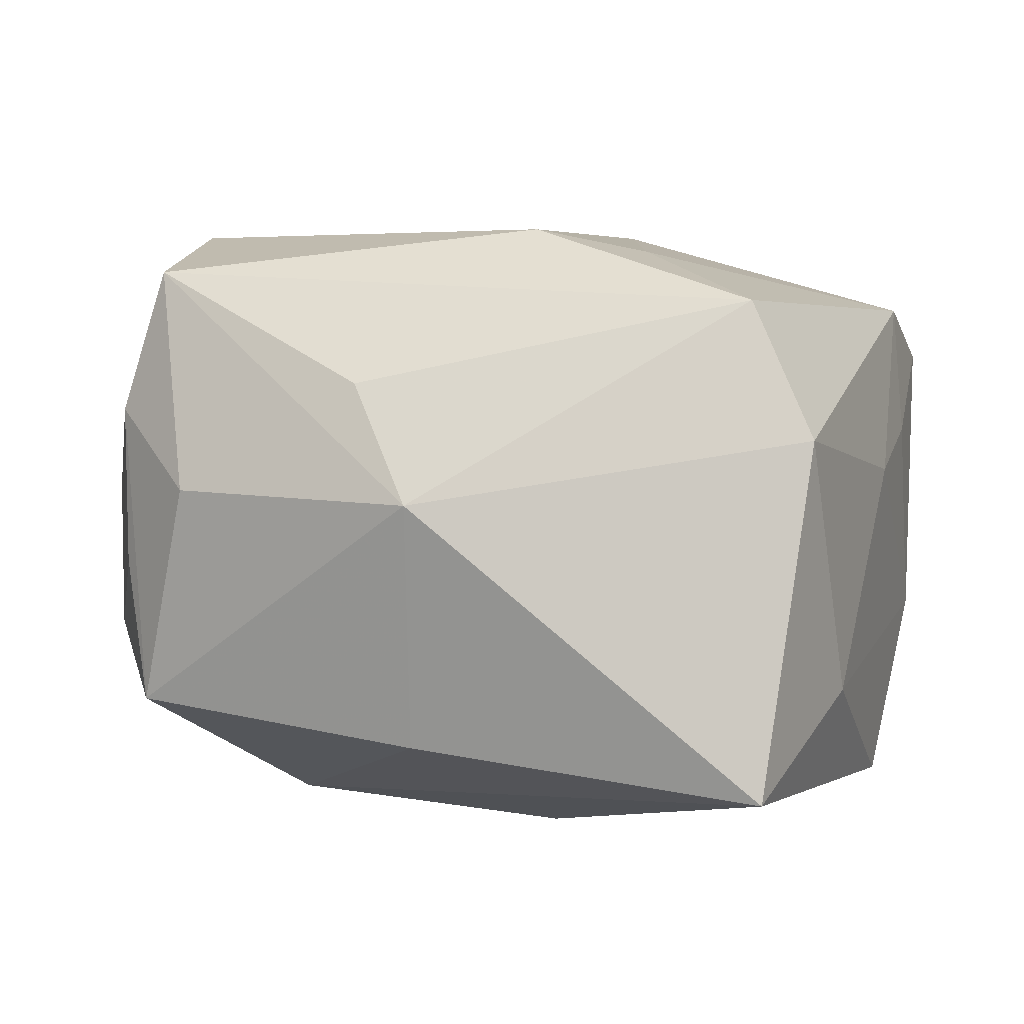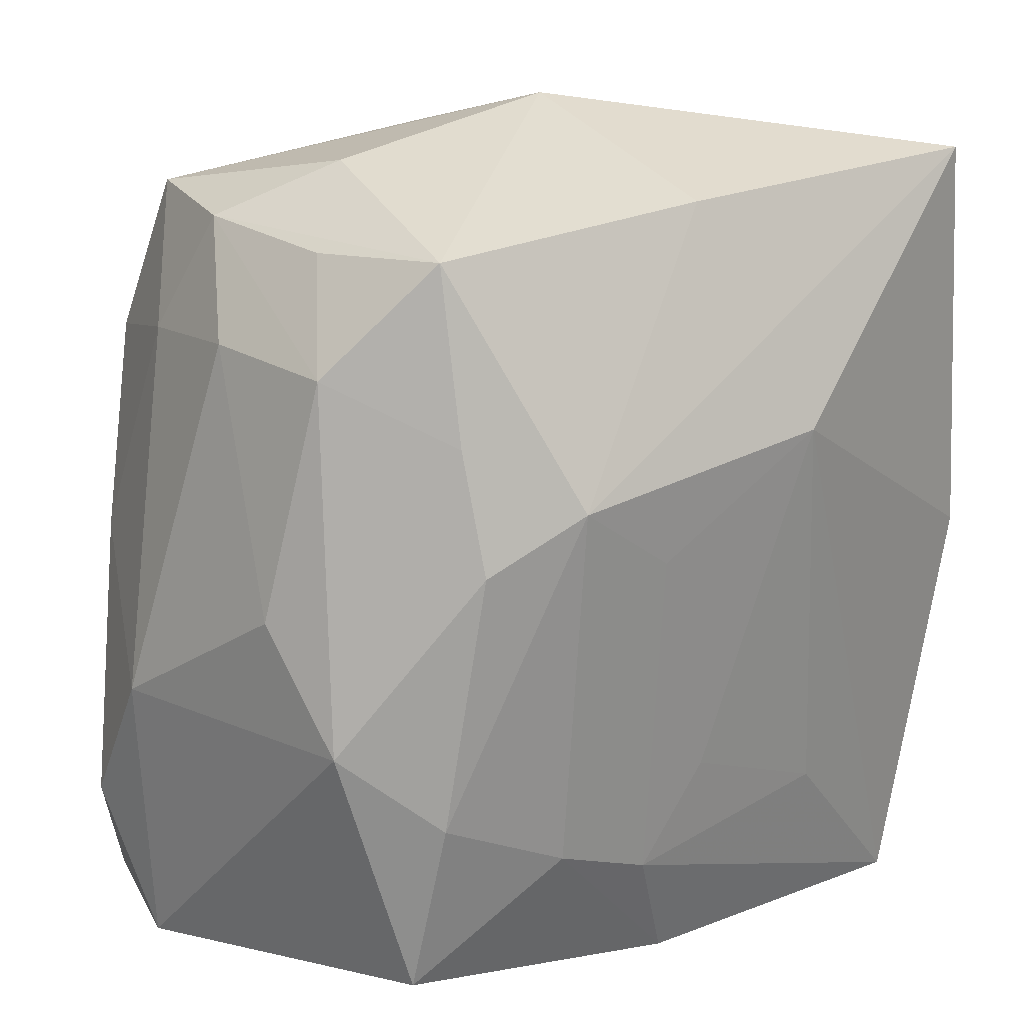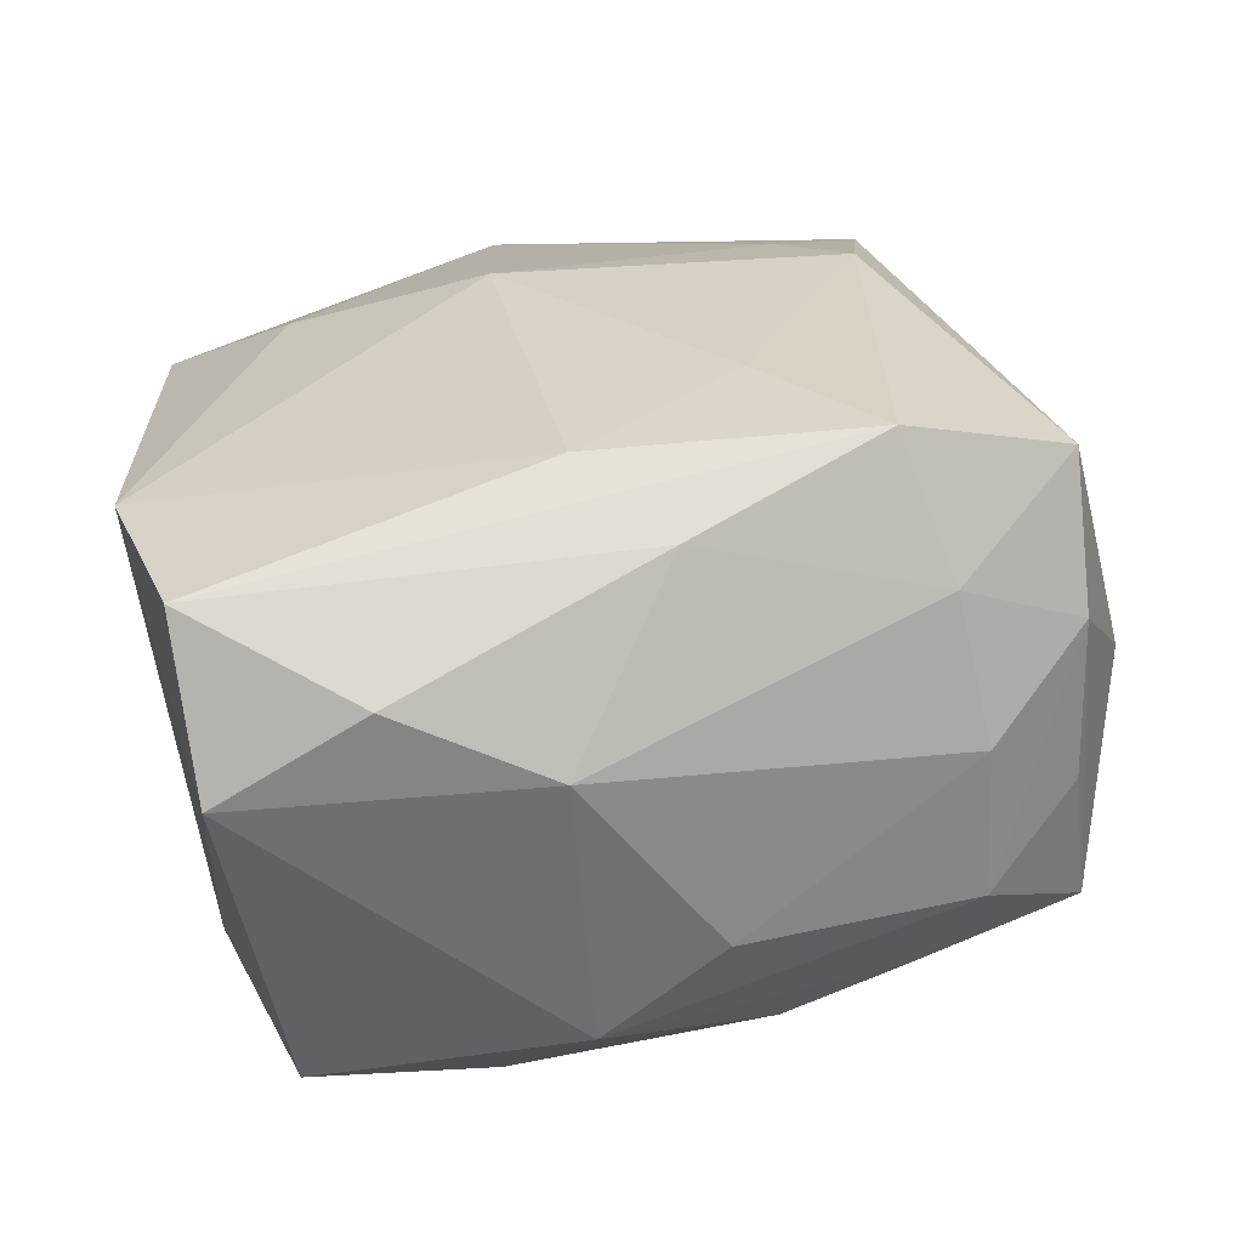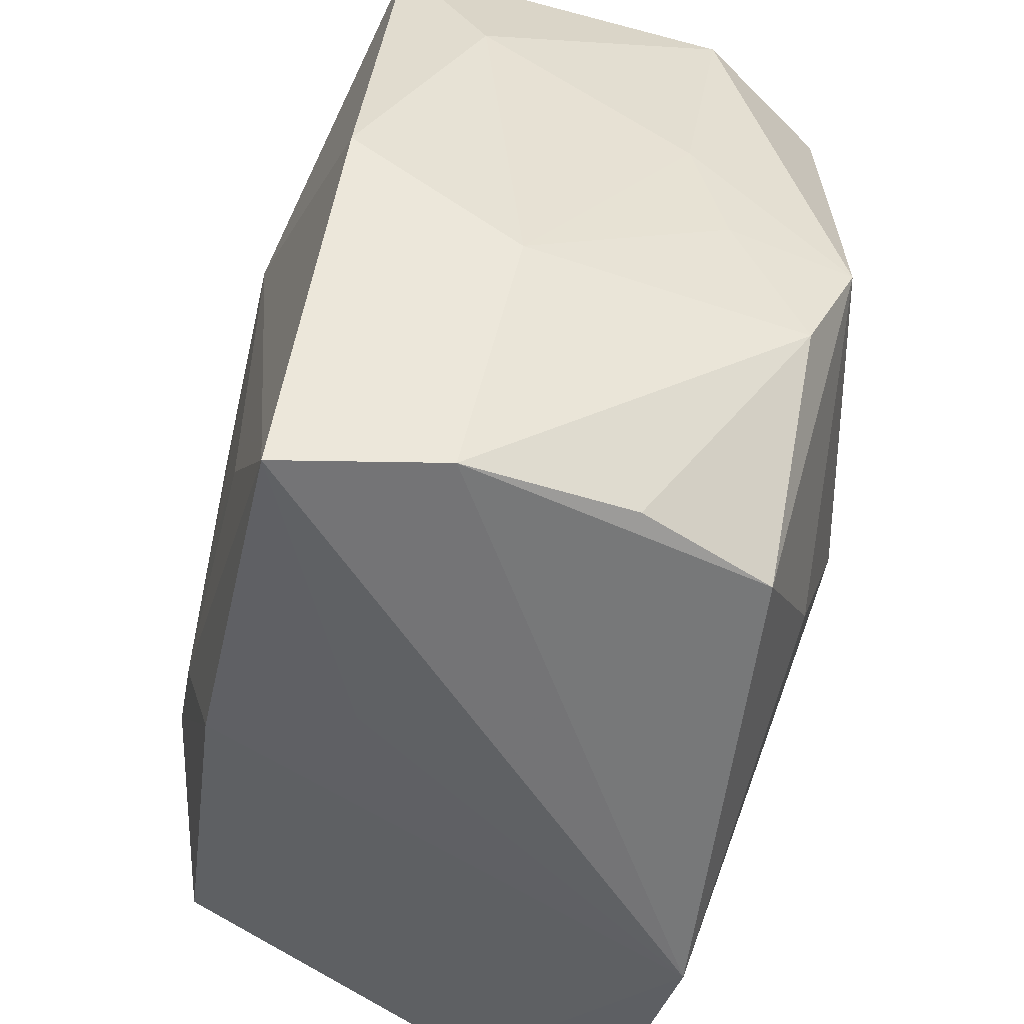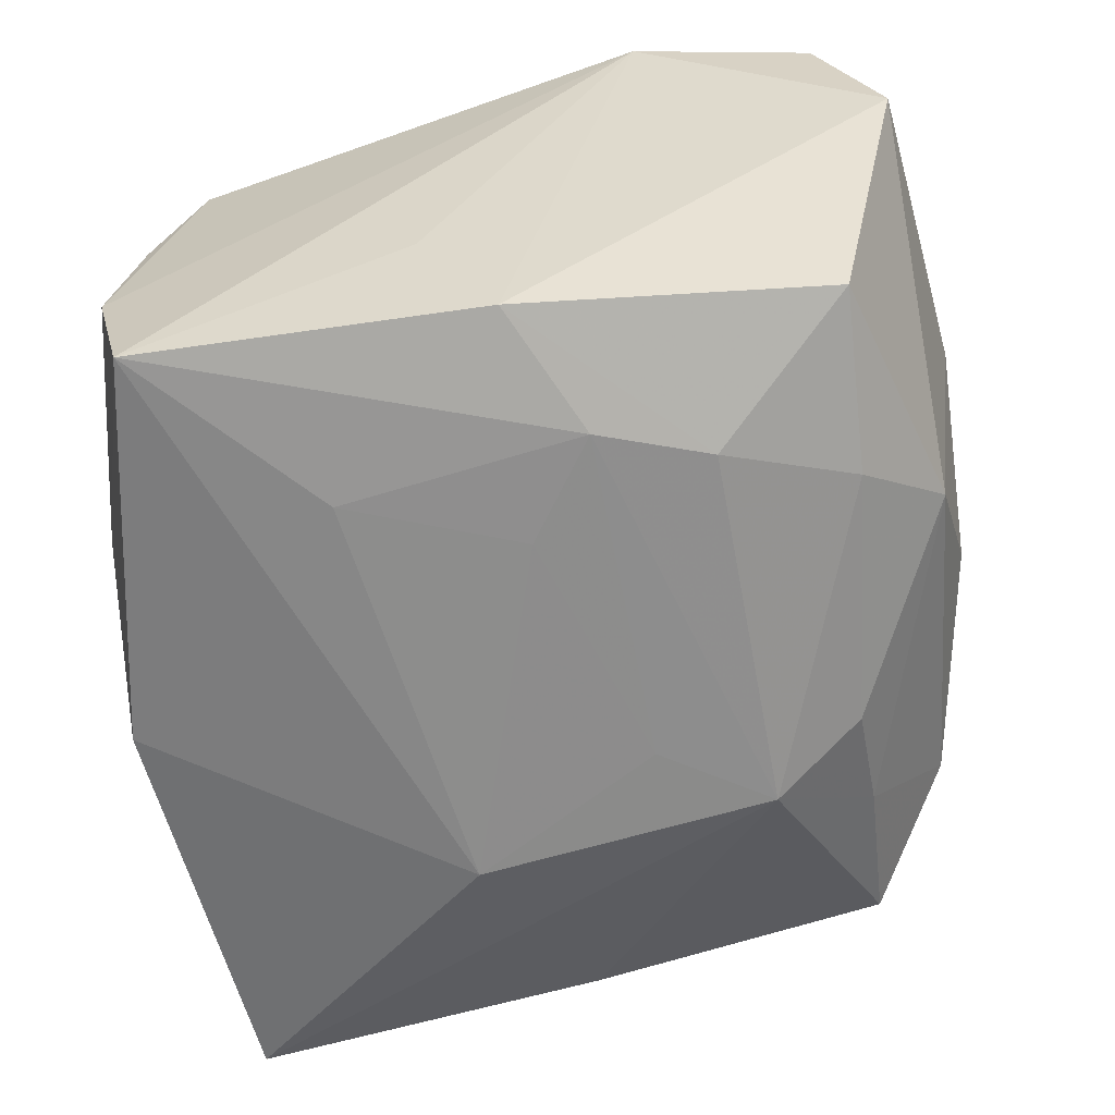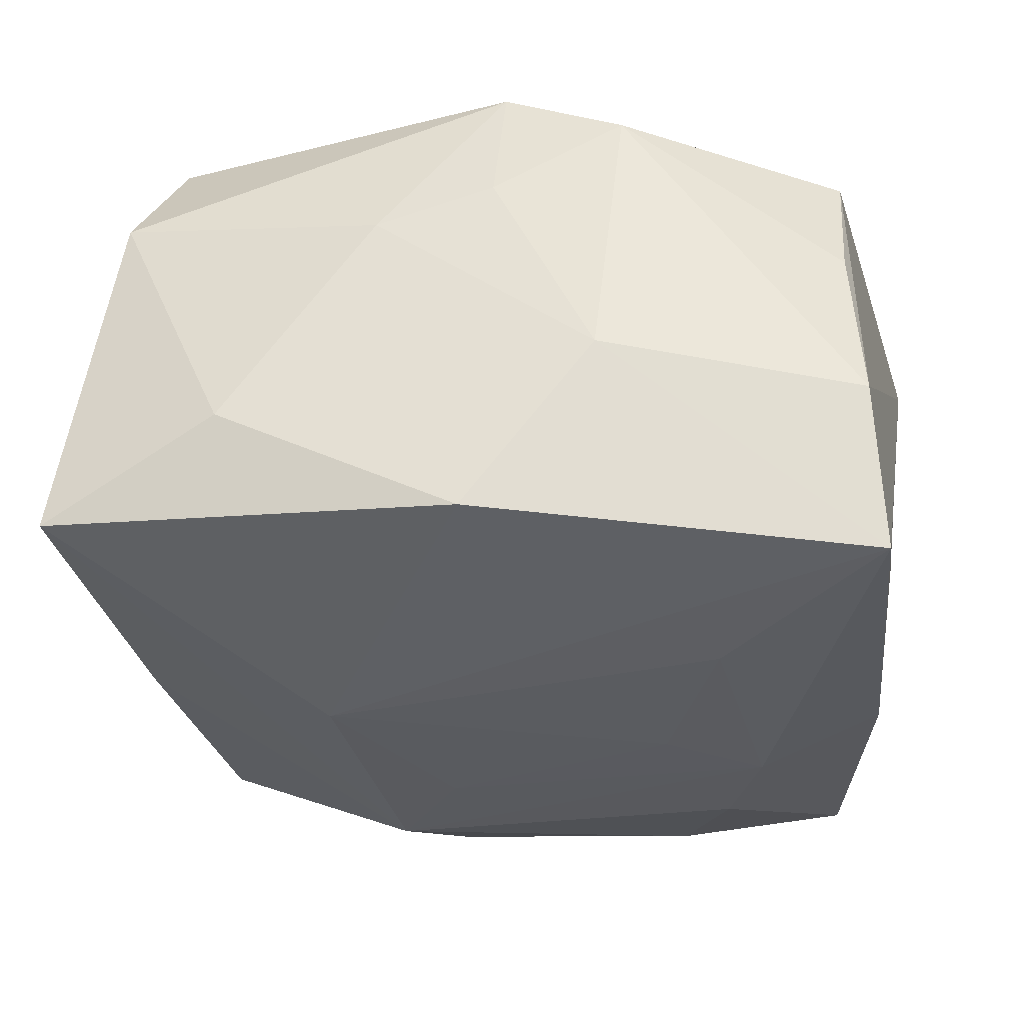
<metadata>
{"format":"obj","ext":"obj","renderer":"f3d","projection":"perspective","resolution":1024,"background":"white","views":[{"elev":4.8,"azim":-156.7,"up":"+Z"},{"elev":26.4,"azim":137.9,"up":"+Y"},{"elev":27.0,"azim":84.6,"up":"+Z"},{"elev":-54.8,"azim":-105.2,"up":"+Y"},{"elev":-64.1,"azim":15.0,"up":"+Z"},{"elev":-34.2,"azim":-76.8,"up":"+Z"}]}
</metadata>
<code>
v 0.02506 -0.01182 0.008755
v 0.002002 -0.008017 -0.01671
v 0.000676 0.02277 0.008824
v -0.007001 -0.01255 -0.01678
v 0.00498 0.005429 -0.01647
v 0.02268 -0.002248 -0.01025
v -0.01134 0.01018 0.01602
v 0.01633 -0.002882 0.01659
v 0.01959 0.01618 0.002359
v -0.003325 0.02505 0.002538
v -0.01716 -0.02257 -0.007361
v 0.008687 0.006027 0.01725
v 0.01611 0.02118 0.007151
v -0.02174 -0.008824 -0.005338
v 0.01572 0.007393 -0.01428
v -0.01938 0.016 0.01327
v 0.01996 0.001693 0.01361
v 0.02501 -0.003576 0.004748
v -0.006071 0.01358 0.01723
v 0.01076 0.02413 0.002876
v 0.01181 -0.02315 0.01281
v -0.02267 -0.003511 0.005654
v 0.0187 -0.006398 -0.01436
v 0.0202 -0.01603 -0.01324
v -0.02154 -0.01062 0.009838
v -0.02194 -0.004076 0.0127
v -0.02165 -0.001456 -0.01458
v -0.01627 -0.02191 0.001962
v 0.01202 -0.01013 -0.01617
v -0.01503 -0.02271 -0.01622
v 0.02487 -0.01933 0.00414
v 0.01574 0.0119 0.01705
v 0.01932 0.01654 -0.005648
v -0.02331 0.002952 0.003647
v -0.02331 0.01755 0.005994
v -0.02331 0.0115 -0.007877
v -0.002366 0.0223 -0.01082
v 0.01826 0.01451 0.00994
v -0.007857 -0.01543 0.01375
v -0.0137 -0.02194 0.009423
v -0.02185 0.02145 -0.01255
v 0.01373 0.02069 0.01487
v -0.0003691 -0.02193 -0.008274
v 0.02303 0.00391 -0.005293
v 0.01588 0.02138 -0.00151
v 0.006272 -0.01298 -0.01659
v 0.01047 0.009964 -0.01614
v -0.005822 0.009995 -0.01682
v 0.01411 0.02252 -0.009125
v 0.003602 -0.02023 -0.01543
v 0.01531 0.01368 -0.01201
v 0.02156 -0.0205 0.01259
v -0.0048 -0.005168 0.01725
f 10 16 3
f 3 42 10
f 16 42 3
f 19 42 16
f 10 42 20
f 20 49 10
f 14 30 11
f 11 30 21
f 21 40 11
f 35 16 10
f 35 26 16
f 48 30 27
f 27 30 14
f 21 30 43
f 21 31 52
f 33 9 44
f 13 20 42
f 49 20 13
f 9 33 13
f 1 52 31
f 7 19 16
f 16 26 7
f 19 7 53
f 53 7 26
f 40 26 25
f 14 11 25
f 26 35 34
f 10 49 37
f 41 35 10
f 48 27 41
f 10 37 41
f 4 30 48
f 4 46 30
f 31 24 6
f 6 33 44
f 49 33 51
f 51 6 15
f 33 6 51
f 45 33 49
f 49 13 45
f 45 13 33
f 38 13 42
f 9 13 38
f 39 26 40
f 39 53 26
f 39 40 21
f 21 53 39
f 28 11 40
f 40 25 28
f 28 25 11
f 22 25 26
f 26 34 22
f 14 25 22
f 22 34 14
f 36 34 35
f 35 41 36
f 36 41 27
f 36 27 14
f 14 34 36
f 50 29 24
f 46 29 50
f 30 46 50
f 50 24 31
f 50 43 30
f 50 31 21
f 21 43 50
f 2 4 48
f 46 4 2
f 48 5 2
f 2 5 46
f 24 29 23
f 23 6 24
f 15 6 23
f 47 5 48
f 15 23 47
f 47 23 29
f 46 5 47
f 47 29 46
f 47 37 49
f 49 51 47
f 47 51 15
f 48 41 47
f 47 41 37
f 32 38 42
f 42 19 32
f 9 38 18
f 44 9 18
f 18 1 31
f 18 6 44
f 31 6 18
f 8 53 21
f 21 52 8
f 52 32 8
f 38 32 17
f 17 18 38
f 1 18 17
f 52 1 17
f 17 32 52
f 53 8 12
f 12 8 32
f 19 53 12
f 12 32 19

</code>
